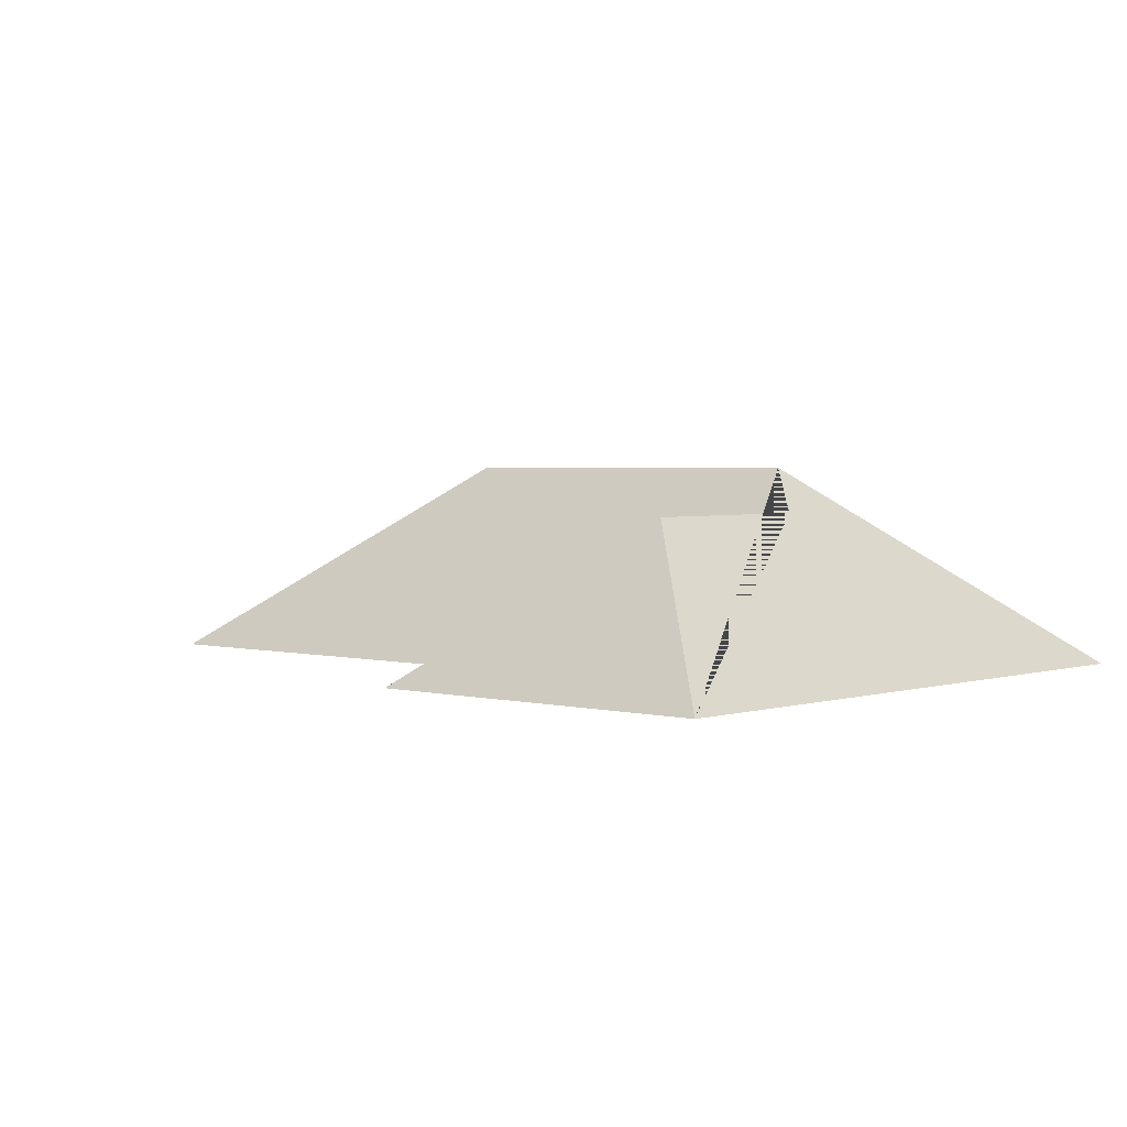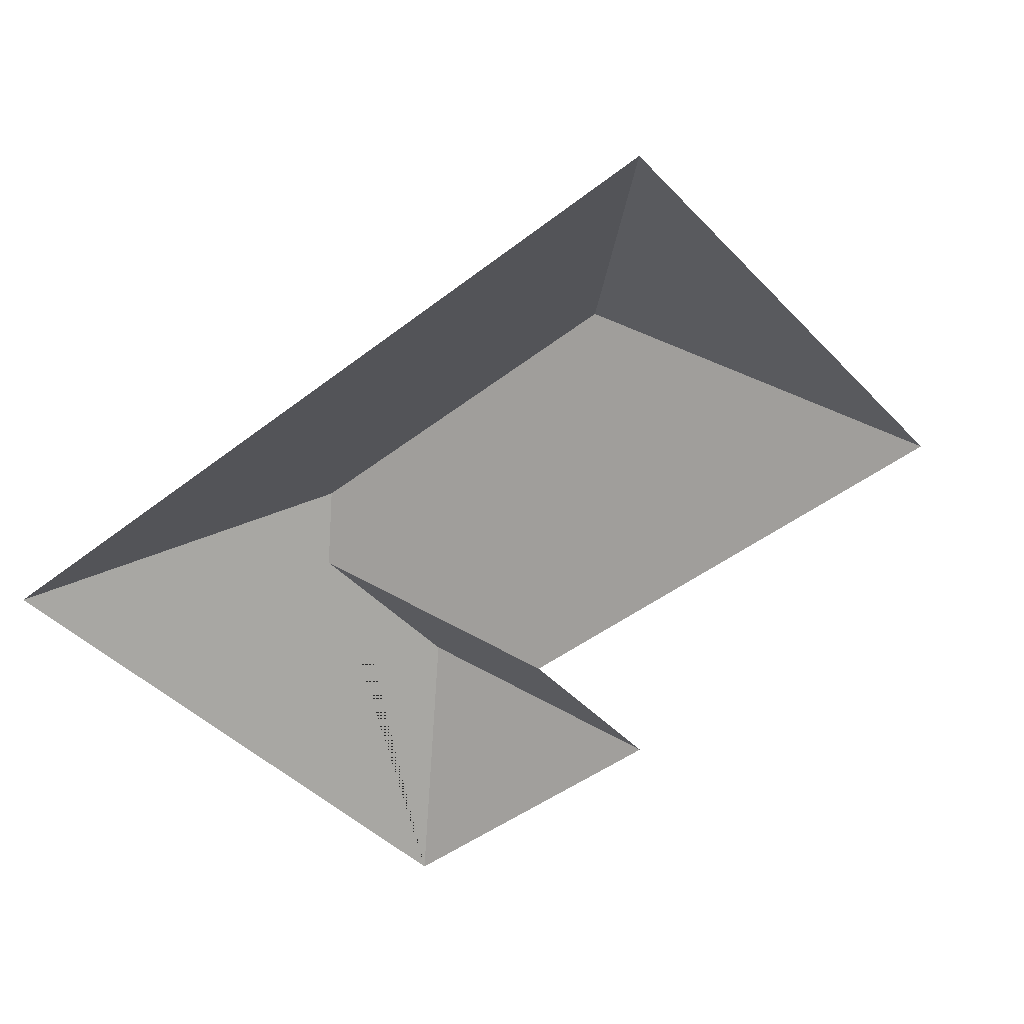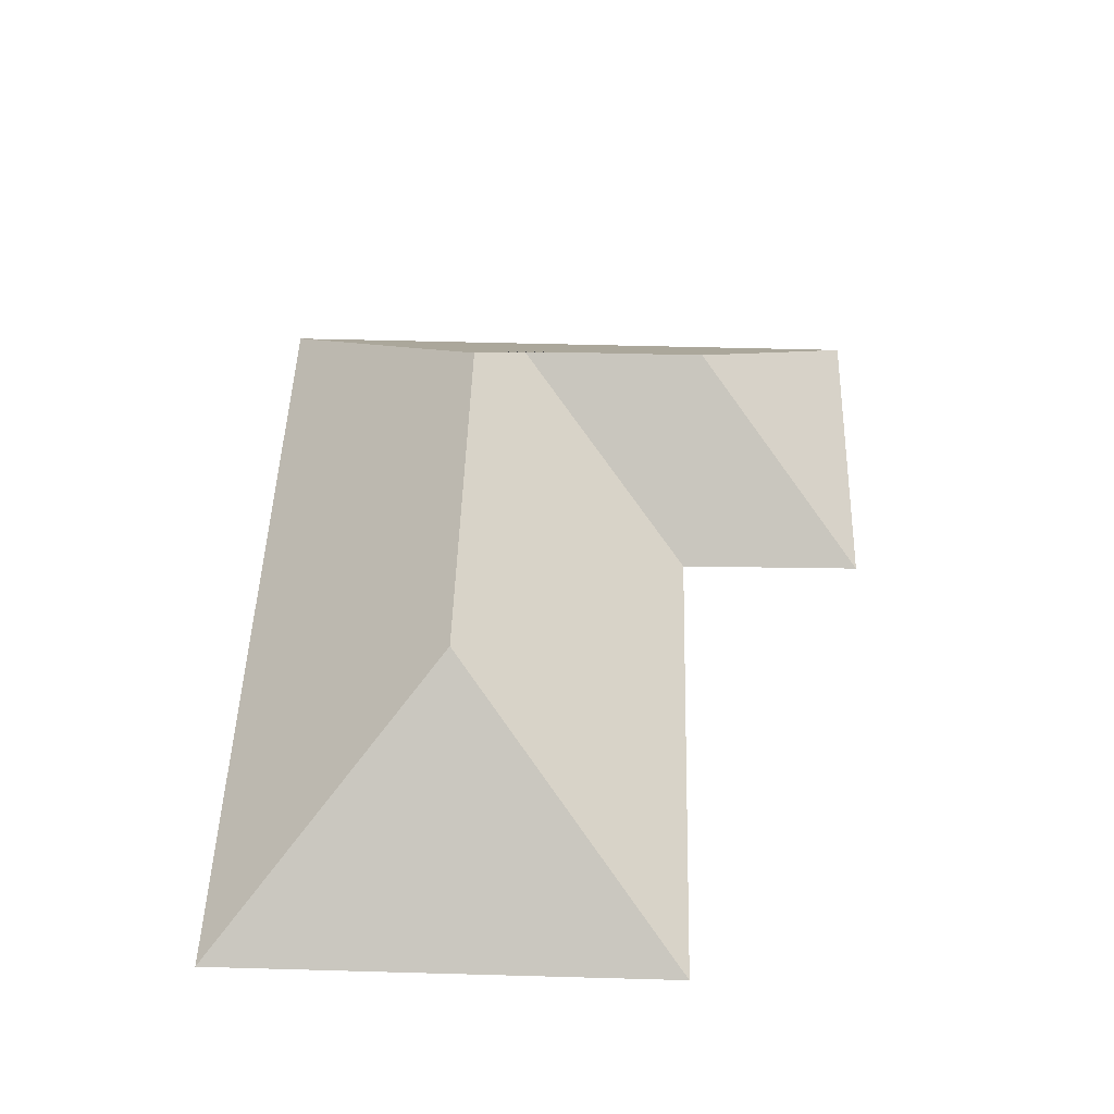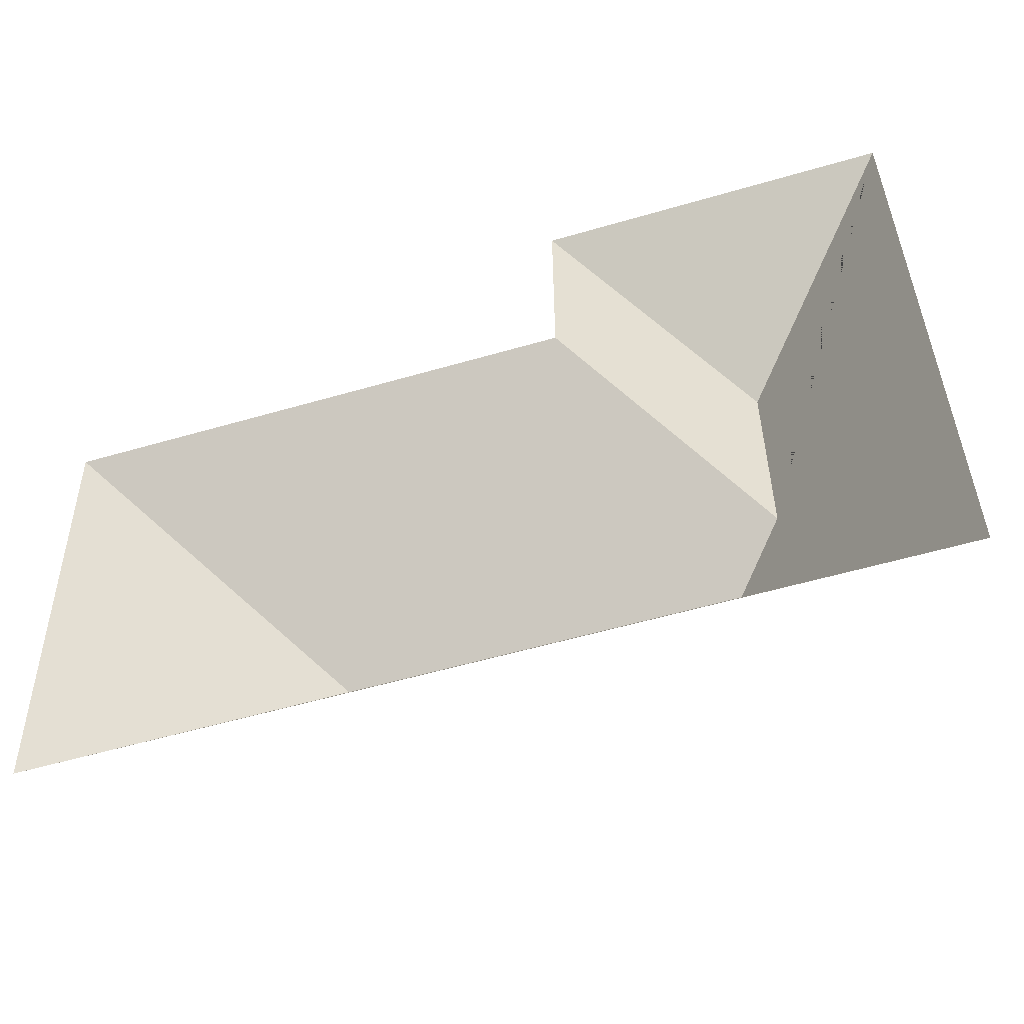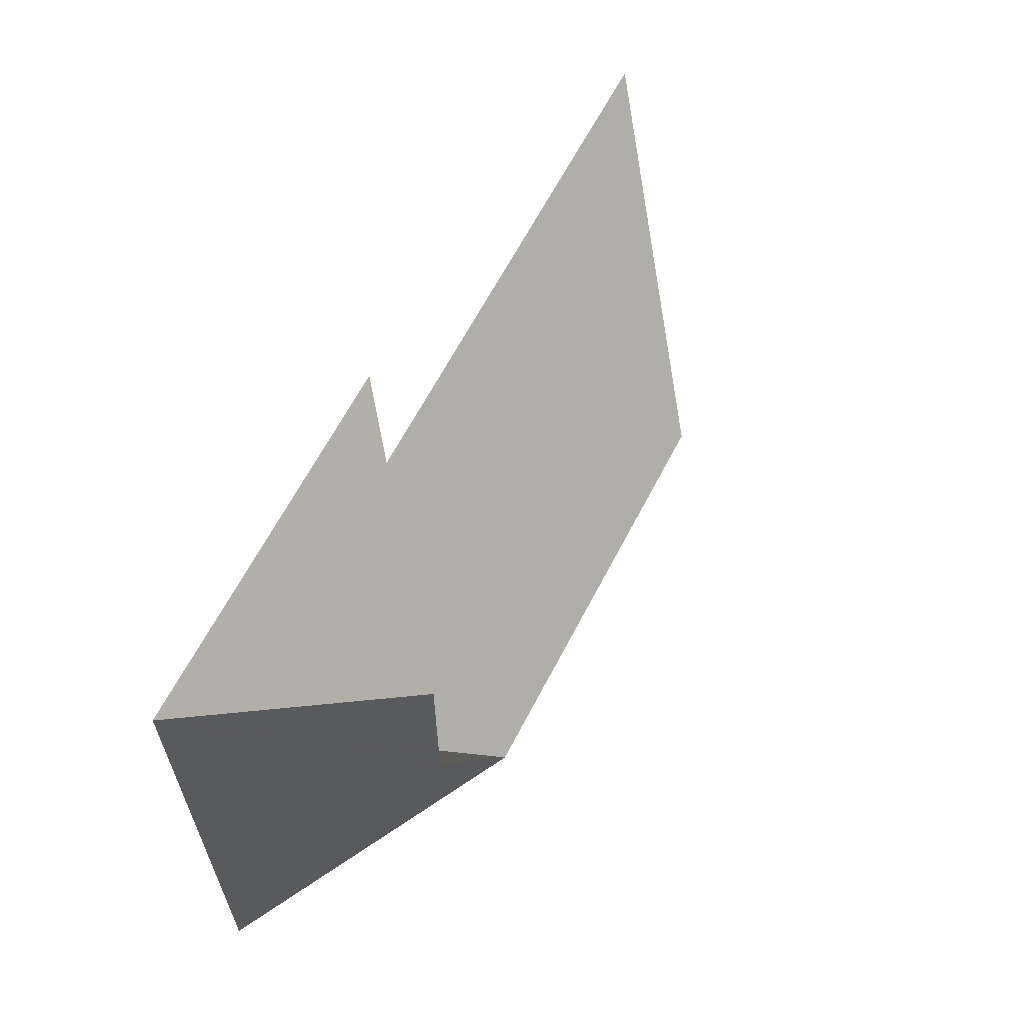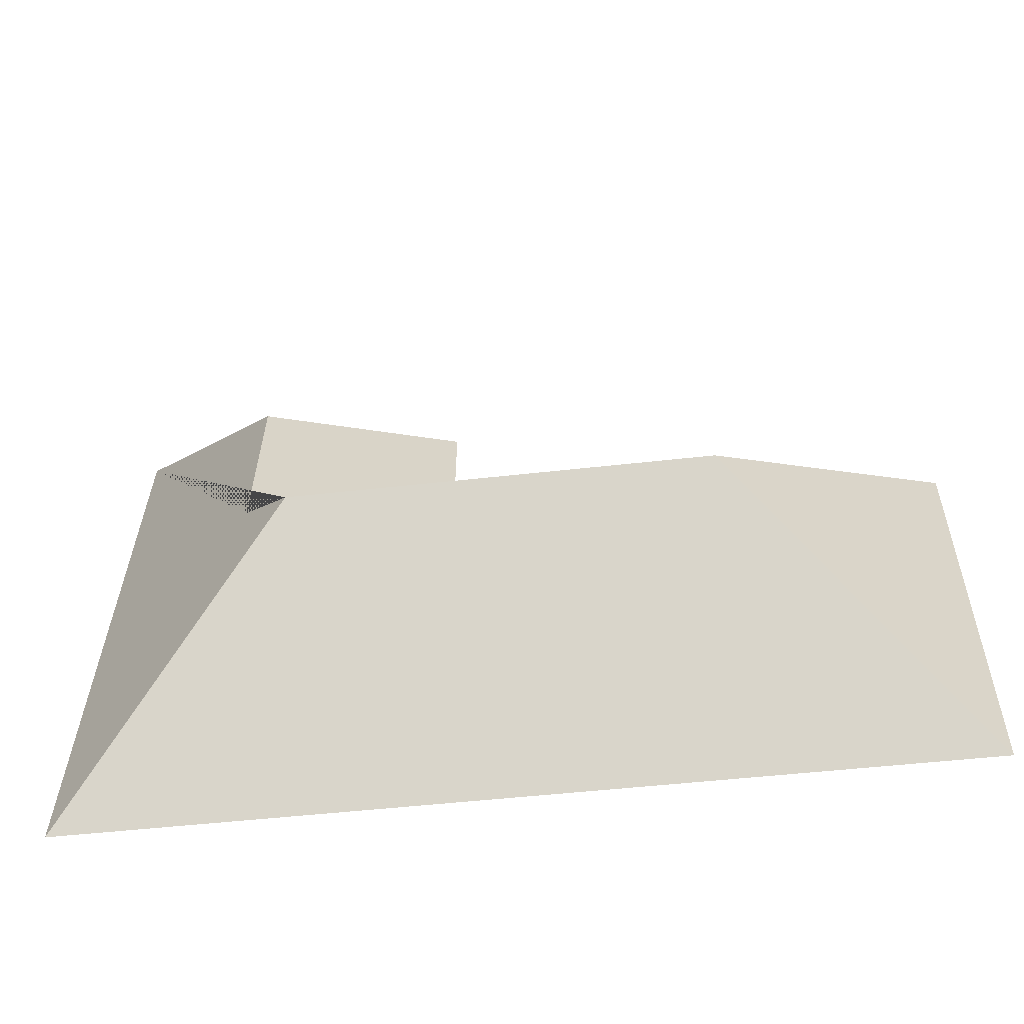
<metadata>
{"format":"obj","ext":"obj","renderer":"f3d","projection":"perspective","resolution":1024,"background":"white","views":[{"elev":2.4,"azim":41.3,"up":"+Y"},{"elev":-46.8,"azim":-139.8,"up":"+Y"},{"elev":48.2,"azim":-89.2,"up":"+Y"},{"elev":-51.8,"azim":17.1,"up":"+Z"},{"elev":65.4,"azim":117.5,"up":"+Z"},{"elev":-58.3,"azim":-173.0,"up":"+Z"}]}
</metadata>
<code>
o CG10_500_048075_0002_roof
v 327.2 75 -242.4
v 17.36 75 -247.8
v 243.2 144.9 -161.9
v 99.18 145 -164.2
v 261.3 129.3 -143.3
v 197.9 75 -80.51
v 14.5 75 -83.31
v 260.5 128.9 -73.93
v 323.1 75 -11.05
v 197.7 75 -13.24
v 327.2 0 -242.4
v 17.36 0 -247.8
v 14.5 0 -83.31
v 197.9 0 -80.51
v 197.7 0 -13.24
v 323.1 0 -11.05
f 10 9 8
f 9 1 3 5 8
f 1 2 4 3
f 4 7 2
f 7 6 5 3 4
f 10 8 5 6

</code>
